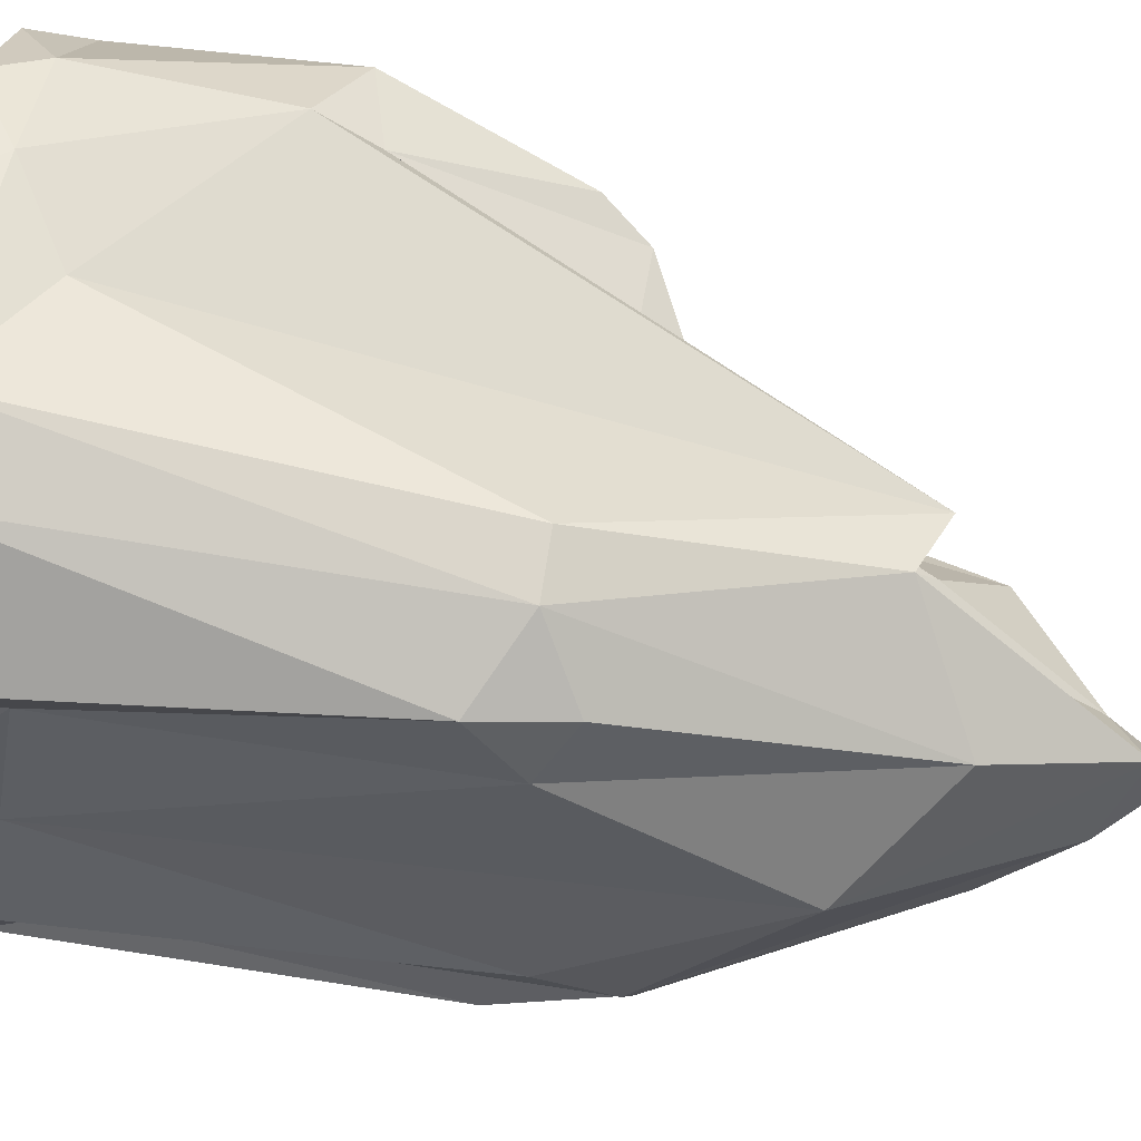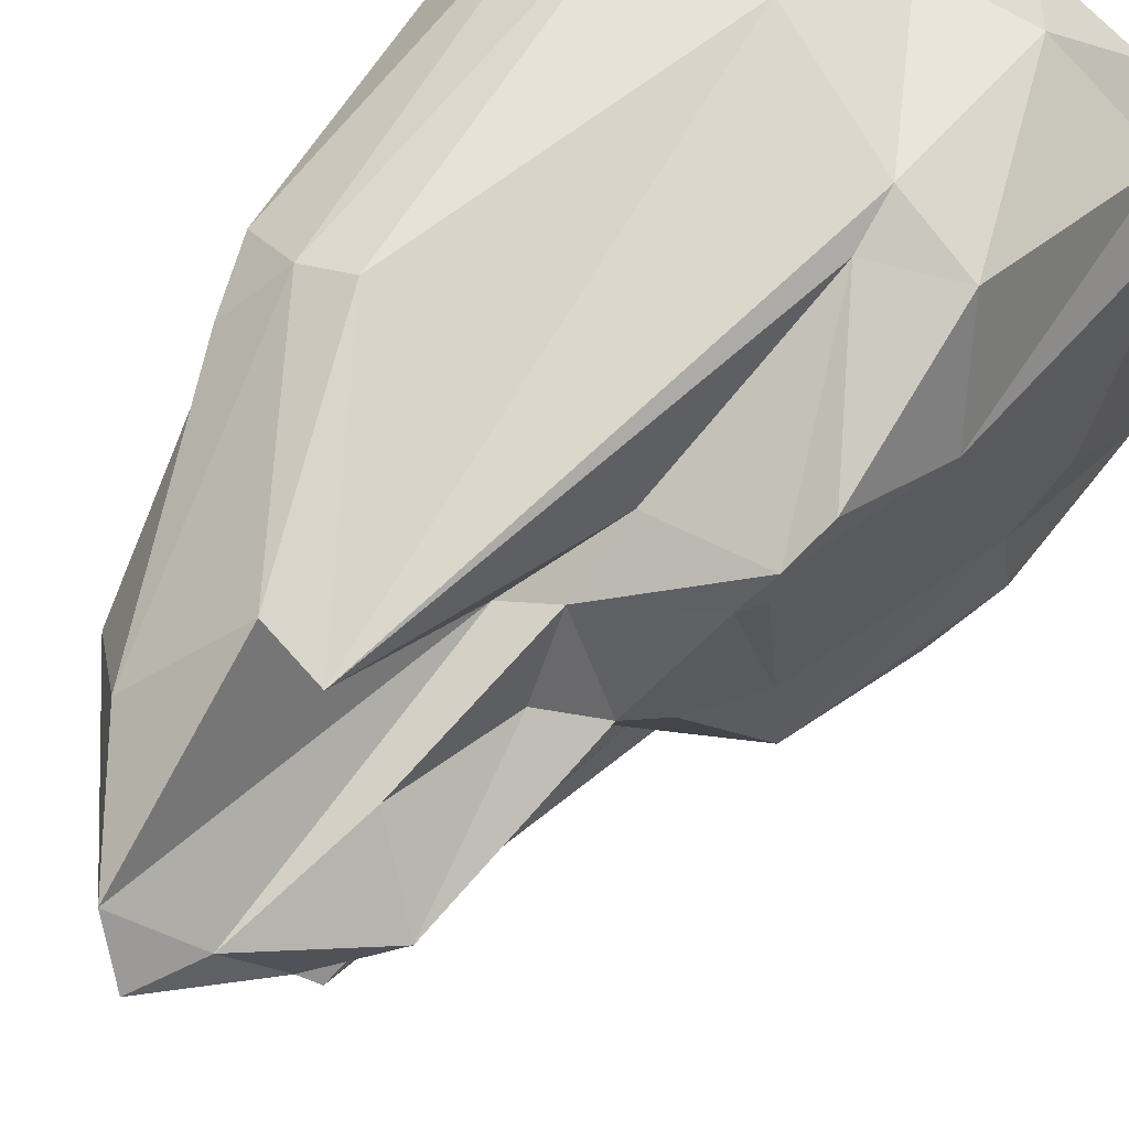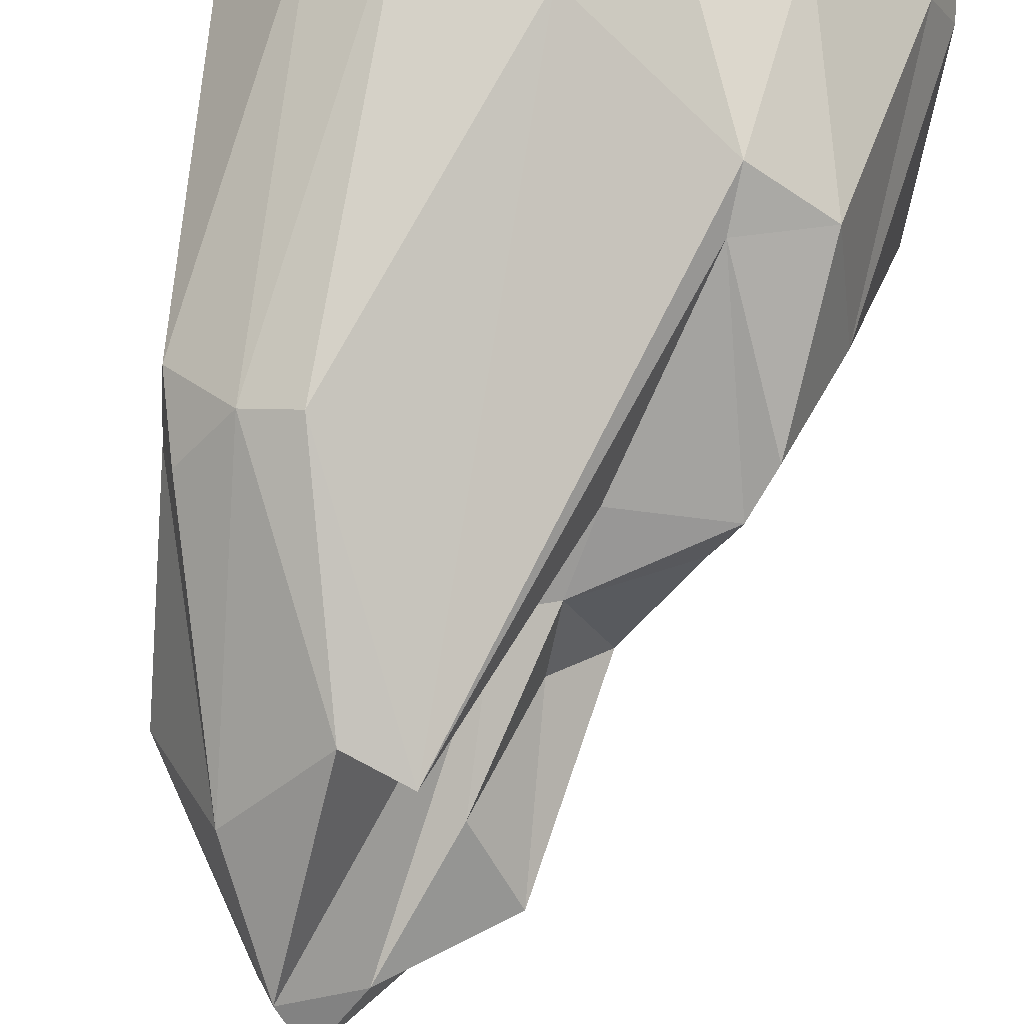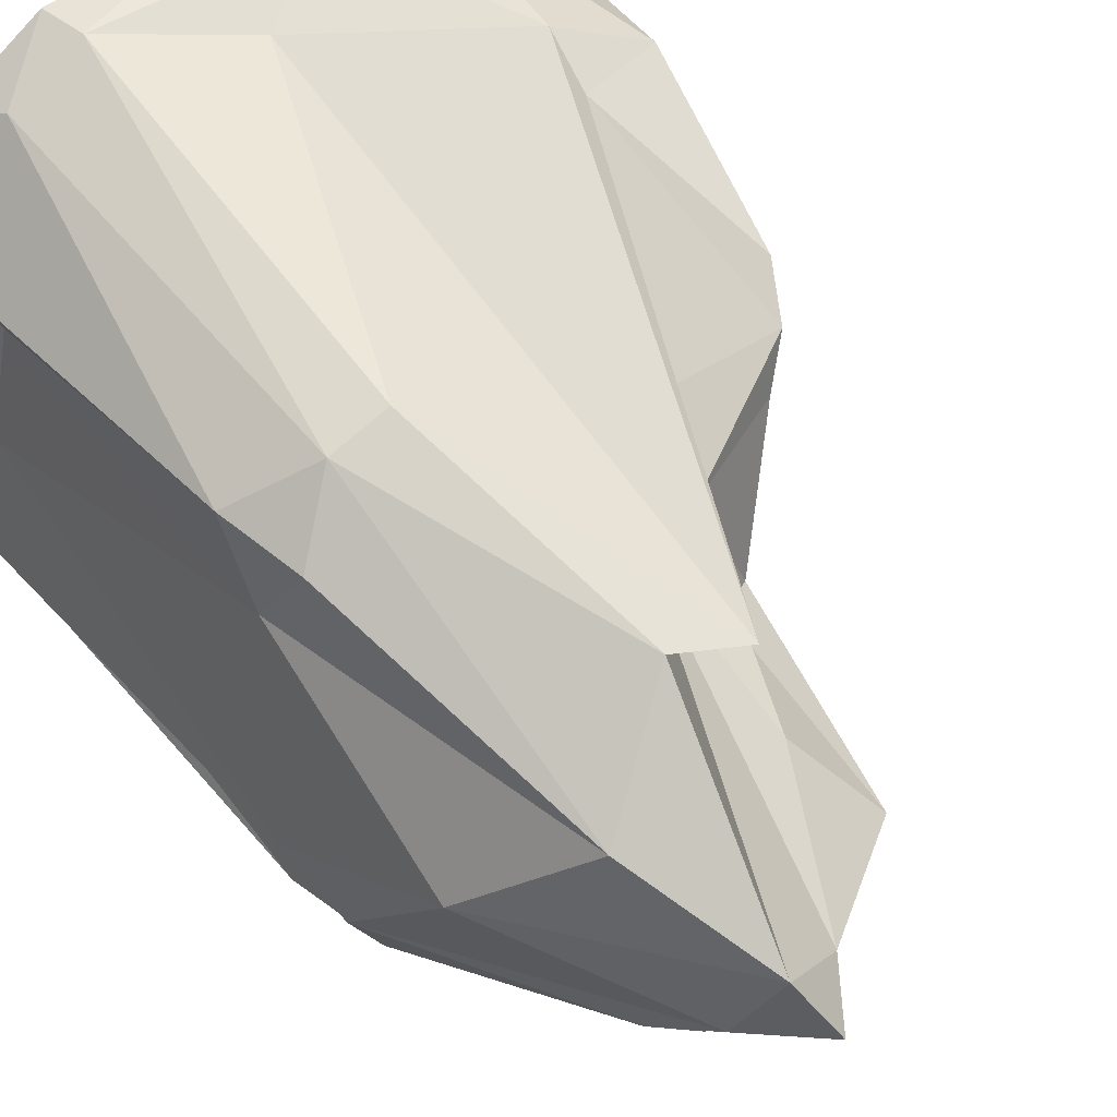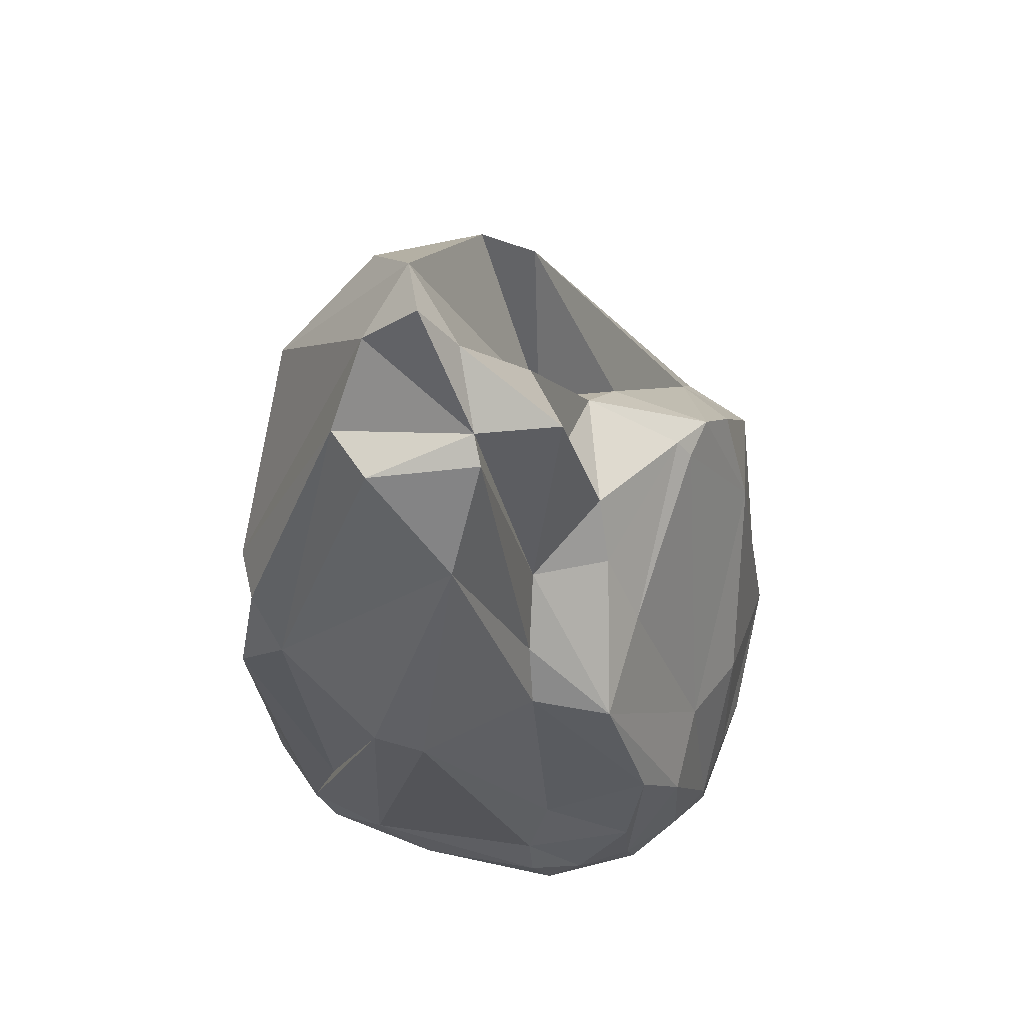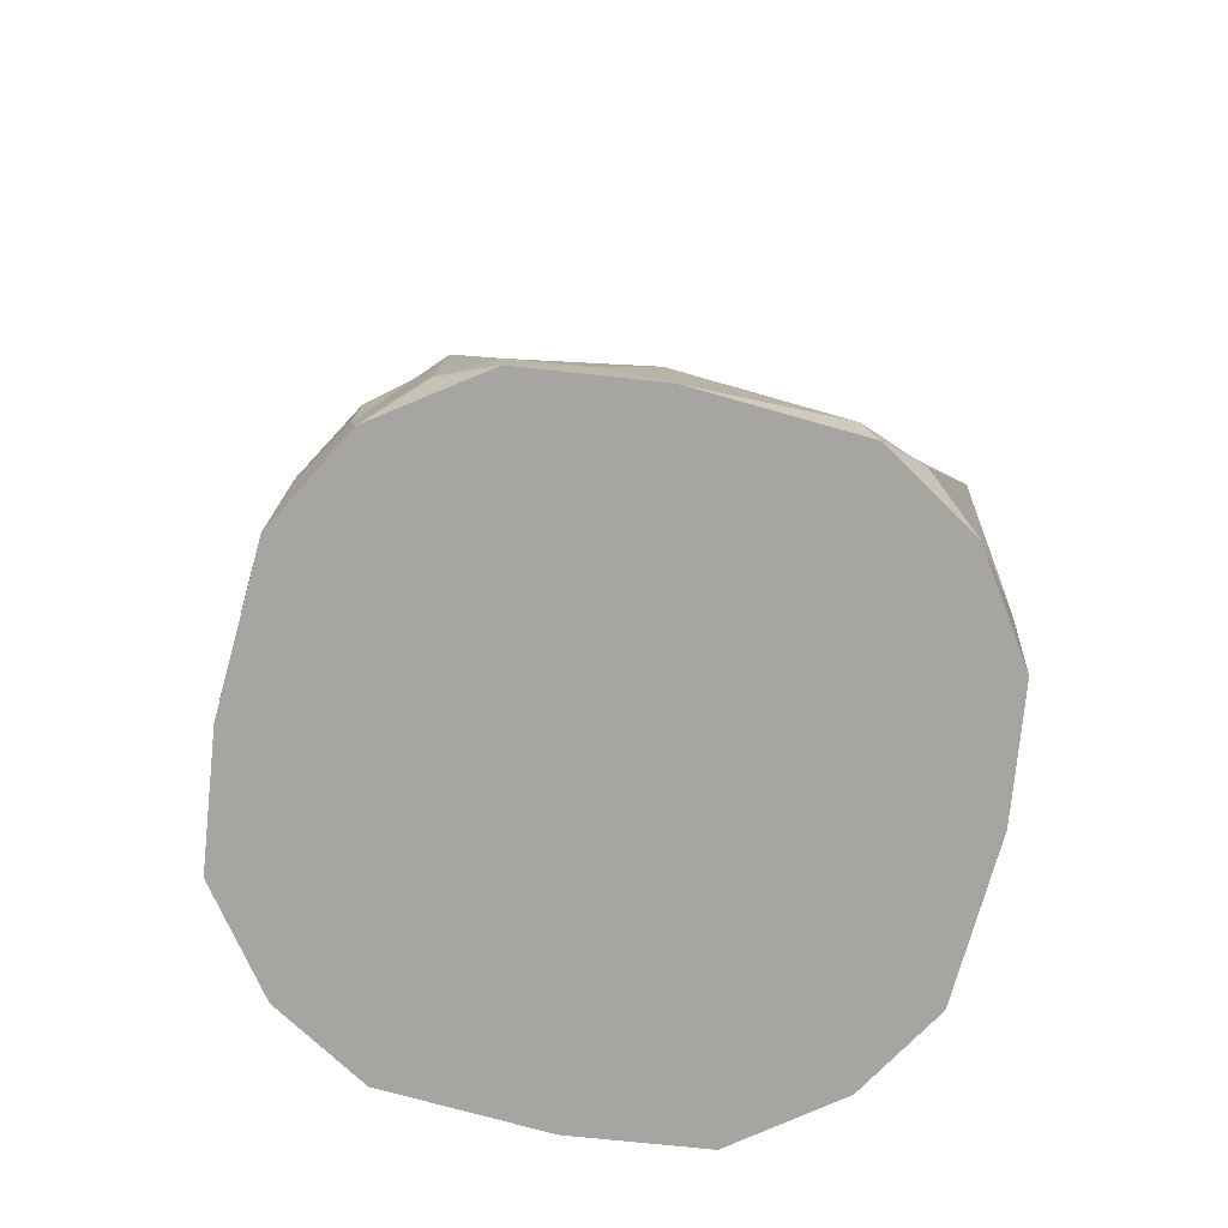
<metadata>
{"format":"obj","ext":"obj","renderer":"f3d","projection":"perspective","resolution":1024,"background":"white","views":[{"elev":55.6,"azim":100.9,"up":"+Z"},{"elev":56.9,"azim":-151.1,"up":"+Z"},{"elev":75.0,"azim":-171.8,"up":"+Z"},{"elev":49.1,"azim":144.3,"up":"+Z"},{"elev":69.5,"azim":-163.3,"up":"+Y"},{"elev":-74.1,"azim":-100.9,"up":"+Y"}]}
</metadata>
<code>
o Cube
v 0.1707 1.224 -0.1971
v -0.07345 0.9244 0.05895
v -0.2648 0.08515 0.4385
v -0.3436 0.4221 0.4087
v -0.3155 0.682 0.2889
v 0.4513 0.07944 0.2539
v 0.4165 0.6755 0.3247
v 0.4154 0.7458 0.2251
v 0.2649 0.07757 -0.452
v 0.3697 0.6707 -0.3794
v 0.2955 0.7483 -0.3649
v -0.4233 0.06651 -0.2986
v -0.4087 0.3025 -0.2902
v -0.3826 0.5096 0.2298
v -0.4022 0.3325 -0.15
v -0.4489 0.2755 -0.02439
v -0.4258 0.07262 0.2961
v 0.3948 0.842 -0.2472
v 0.4177 0.7404 -0.1916
v 0.3982 1.056 0.03562
v 0.3898 0.2005 -0.285
v 0.4131 0.08322 -0.3176
v 0.474 0.07734 -0.1743
v 0.4734 0.07805 0.1182
v -0.07798 0.8124 -0.1359
v -0.2465 0.7772 0.1801
v -0.191 0.7894 -0.06821
v 0.2267 1.323 -0.02143
v 0.02948 1.264 -0.09699
v -0.3495 0.414 -0.3306
v -0.3399 0.2299 -0.3834
v 0.0195 0.6967 -0.4523
v 0.1069 0.6859 -0.4512
v -0.2687 0.07915 -0.4388
v -0.1829 0.07405 -0.4689
v 0.1269 0.07859 -0.4746
v 0.04754 1.126 0.2899
v -0.2139 0.4635 0.4251
v 0.3129 0.7367 0.3956
v -0.2206 0.3829 0.4664
v 0.3237 0.09402 0.4087
v 0.2128 0.08624 0.4647
v -0.1041 0.08987 0.4689
v -0.004626 1.12 0.08919
v -0.002179 0.8731 0.1512
v -0.1128 0.7532 0.252
v -0.1032 0.7343 -0.2399
v -0.3648 0.007266 0.3664
v -0.3627 0.005501 -0.3733
v 0.3732 0.009774 -0.3607
v 0.3596 0.01335 0.3724
v -0.35 0.07327 -0.3839
v -0.2834 0.7476 0.2445
v -0.2609 0.647 -0.2859
v -0.4647 0.001341 -0.2204
v -0.4817 0.000186 -0.01988
v -0.4601 0.00142 0.2256
v 0.4643 0.009565 0.221
v 0.4803 0.006852 0.0208
v 0.4607 0.008081 -0.2227
v -0.2739 0.7453 0.1764
v -0.4663 0.05771 0.2033
v -0.4616 0.0587 -0.2219
v 0.4228 0.185 -0.208
v 0.4164 0.1989 0.2055
v 0.2245 0.008734 -0.4644
v 0.02643 0.00731 -0.481
v -0.2153 0.007542 -0.4615
v 0.007081 1.245 -0.1374
v -0.2134 0.01196 0.4601
v -0.01864 0.01259 0.4792
v 0.2261 0.01261 0.4591
v -0.08378 0.8548 0.179
v -0.168 0.1366 -0.4419
v 0.2302 0.1845 -0.42
v 0.02453 0.1782 0.4333
v 0.1442 1.094 0.3109
v 0.2805 1.186 0.1801
v 0.2475 1.21 -0.1338
v 0.3527 0.8502 -0.3202
v 0.3856 0.7955 0.3121
v -0.1527 0.8645 0.004277
v 0.4376 0.1641 0.00211
v -0.4717 0.05957 -0.1125
v -0.2618 0.675 -0.1135
v 0.2314 0.7345 0.4218
v -0.1871 0.2491 -0.3892
v -0.1293 0.6599 -0.3054
v 0.01572 1.103 -0.2673
v -0.08811 1.201 -0.02212
v 0.08384 1.325 0.008372
v 0.1445 1.415 0.005231
v 0.1883 1.371 0.09518
f 54 85 27
f 79 11 1
f 20 93 78
f 26 53 73
f 2 82 73
f 3 4 17
f 3 48 70
f 38 53 5
f 6 65 7
f 7 41 6
f 6 51 58
f 65 8 7
f 9 75 10
f 10 22 9
f 9 50 66
f 75 11 10
f 12 55 63
f 12 49 55
f 12 63 13
f 13 30 52
f 13 52 12
f 15 54 13
f 13 54 30
f 14 53 61
f 61 15 14
f 4 14 17
f 17 14 62
f 63 84 16
f 17 57 48
f 16 84 62
f 62 56 57
f 84 55 56
f 18 20 19
f 8 83 20
f 21 80 18
f 18 64 21
f 23 64 19
f 19 83 23
f 65 83 8
f 22 64 23
f 22 60 50
f 23 59 60
f 24 65 6
f 24 58 59
f 82 90 25
f 25 27 82
f 79 28 18
f 28 20 18
f 82 27 26
f 26 85 61
f 28 92 93
f 44 90 2
f 79 1 29
f 29 28 79
f 69 25 29
f 54 88 30
f 30 87 31
f 88 89 32
f 32 89 33
f 33 89 11
f 34 52 31
f 31 74 34
f 33 11 75
f 34 49 52
f 34 68 49
f 74 36 35
f 35 67 68
f 36 32 33
f 33 9 36
f 36 66 67
f 39 81 78
f 78 77 39
f 86 77 37
f 37 46 38
f 40 37 38
f 41 72 51
f 42 76 43
f 42 71 72
f 43 40 3
f 43 70 71
f 45 93 91
f 2 73 44
f 37 77 45
f 46 37 45
f 45 73 46
f 47 54 25
f 47 88 54
f 47 25 69
f 47 89 88
f 1 11 89
f 79 80 11
f 73 53 46
f 3 17 48
f 4 3 40
f 40 38 4
f 5 4 38
f 38 46 53
f 6 41 51
f 8 81 7
f 8 20 78
f 8 78 81
f 9 22 50
f 11 80 10
f 12 52 49
f 63 15 13
f 15 85 54
f 14 5 53
f 61 85 15
f 14 15 16
f 4 5 14
f 16 62 14
f 16 15 63
f 17 62 57
f 62 84 56
f 84 63 55
f 19 20 83
f 21 10 80
f 18 19 64
f 22 10 21
f 22 21 64
f 22 23 60
f 23 83 24
f 23 24 59
f 24 83 65
f 24 6 58
f 25 54 27
f 2 90 82
f 18 80 79
f 20 28 93
f 61 53 26
f 73 82 26
f 26 27 85
f 91 93 92
f 44 91 90
f 29 92 28
f 29 1 69
f 91 92 29
f 29 25 90
f 90 91 29
f 30 88 87
f 32 87 88
f 31 52 30
f 31 87 74
f 32 74 87
f 34 74 35
f 34 35 68
f 74 32 36
f 35 36 67
f 33 75 9
f 36 9 66
f 39 77 86
f 39 7 81
f 39 86 42
f 86 37 76
f 40 76 37
f 41 7 39
f 41 39 42
f 41 42 72
f 42 86 76
f 42 43 71
f 43 76 40
f 43 3 70
f 45 91 44
f 44 73 45
f 78 93 77
f 45 77 93
f 47 69 89
f 89 69 1
f 57 56 55 49 68 67 66 50 60 59 58 51 72 71 70 48

</code>
